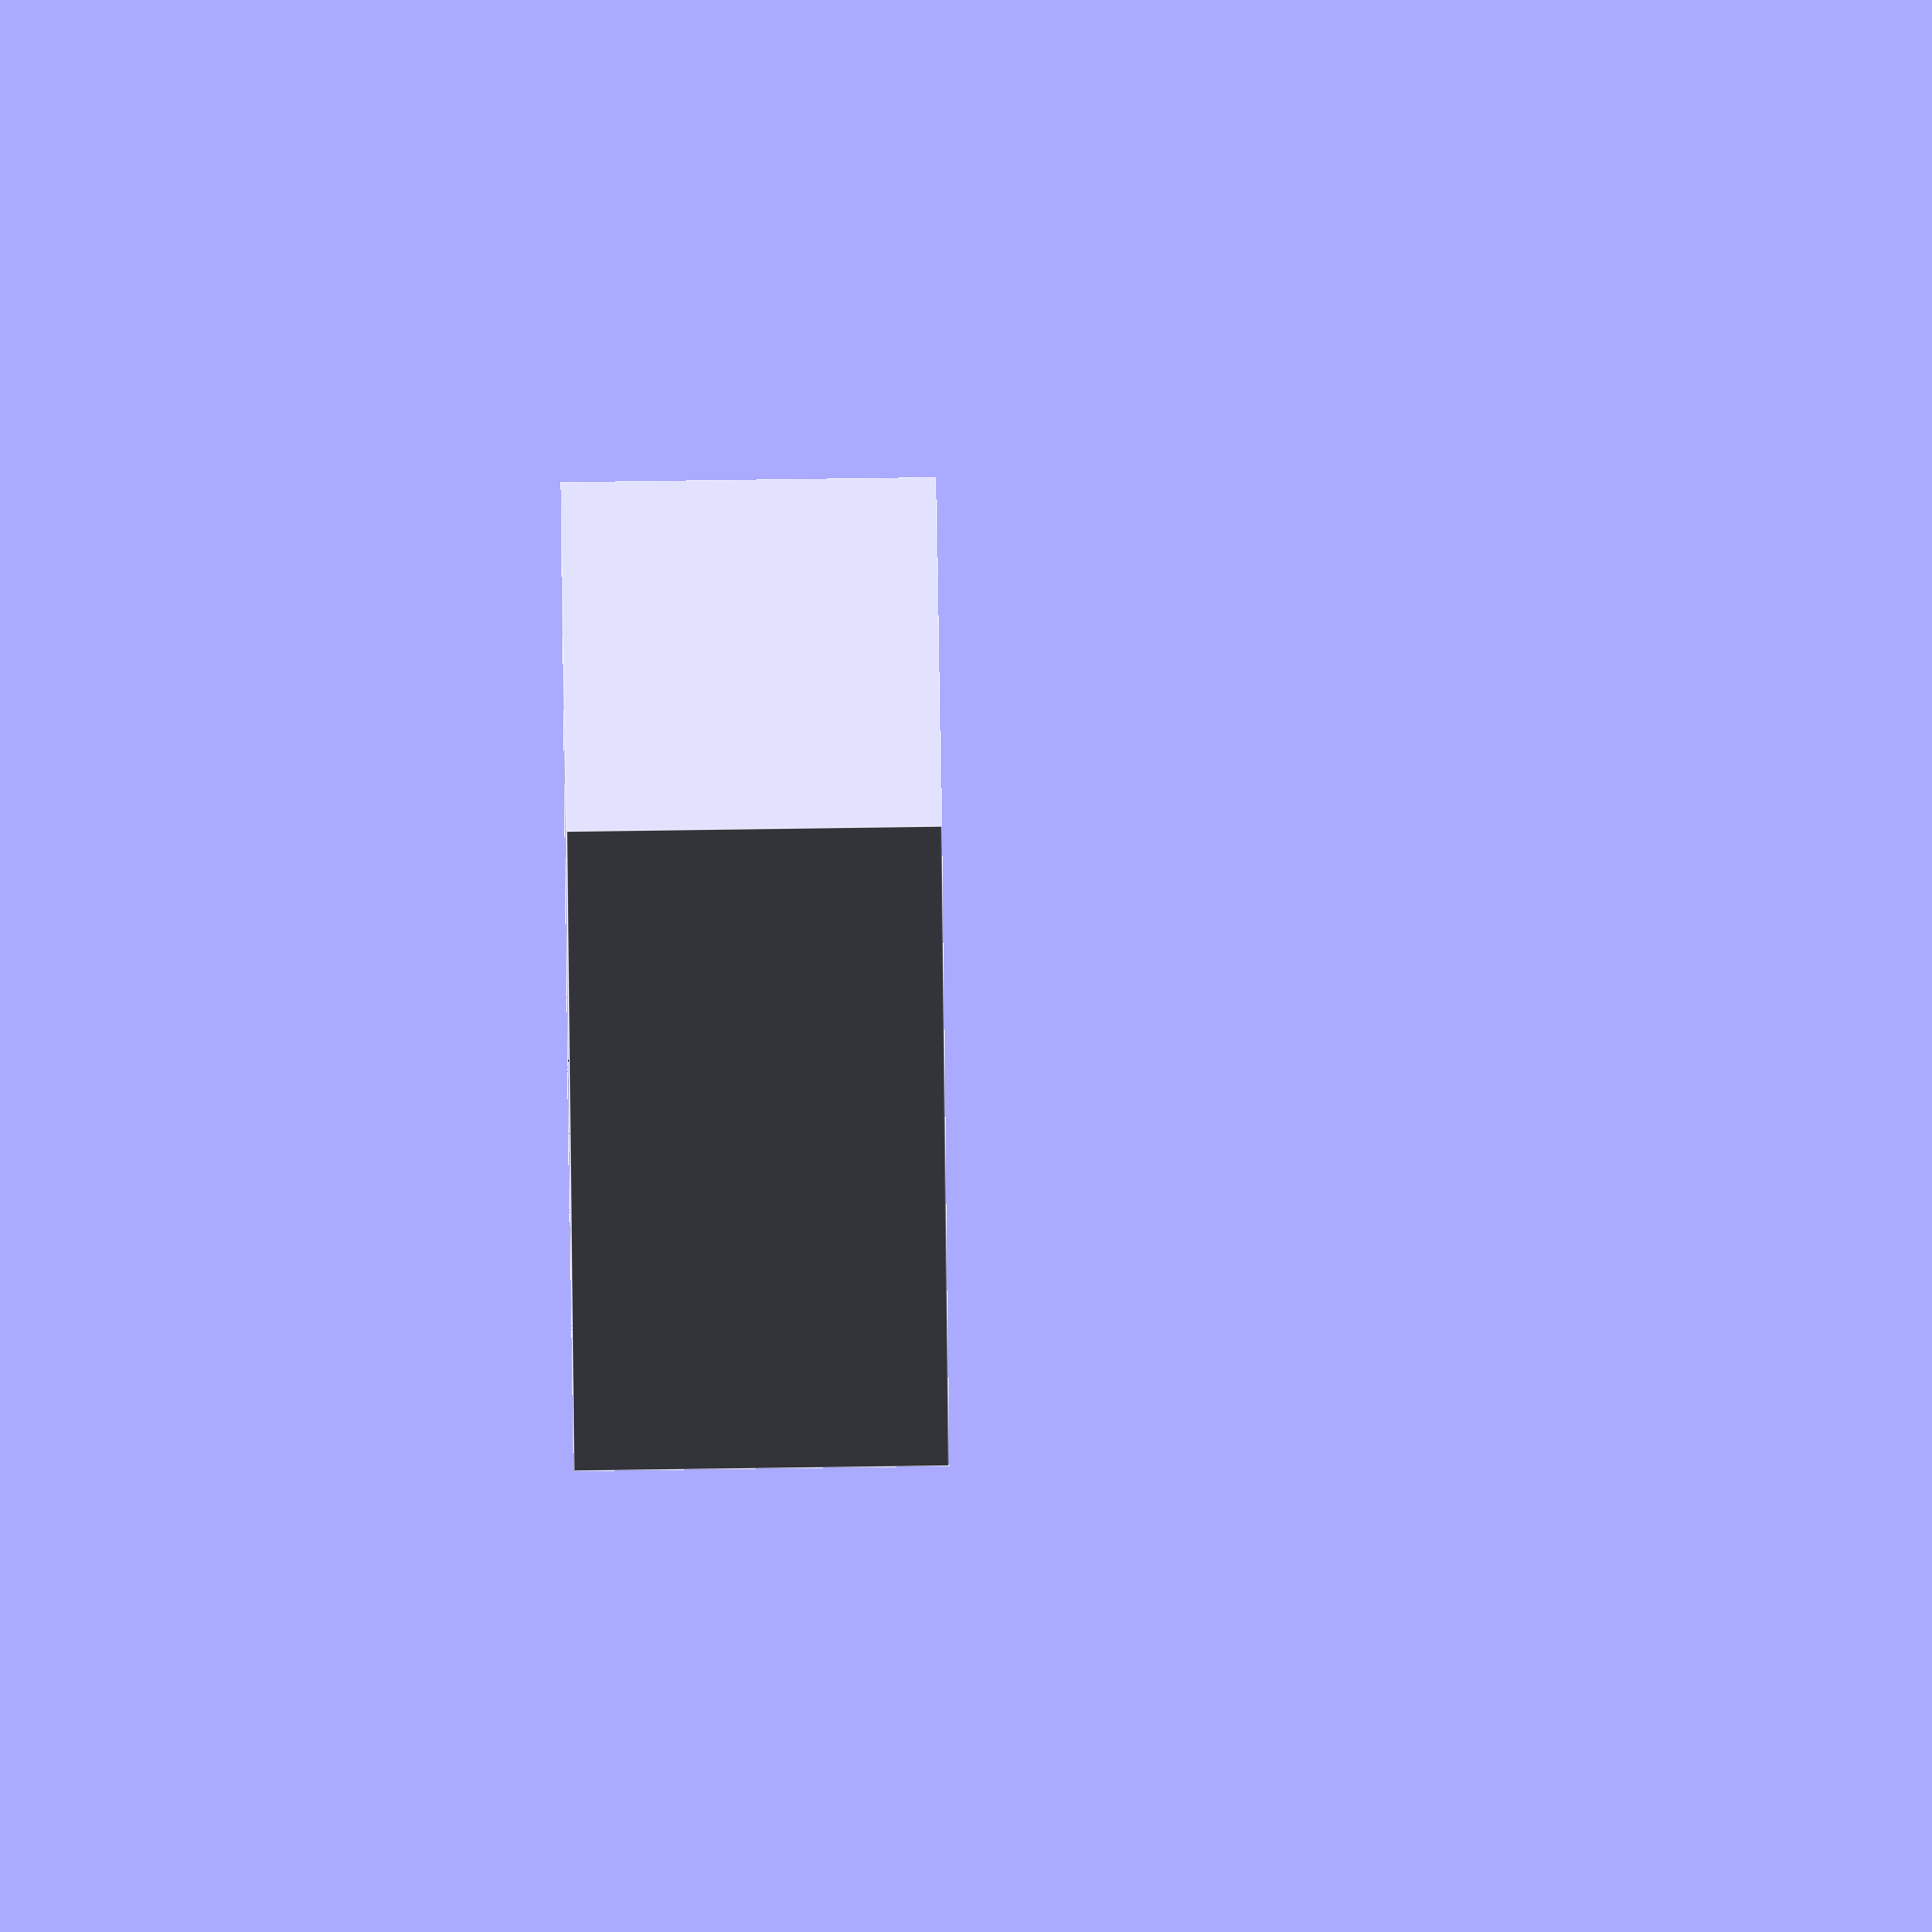
<openscad>
$fn=6;

/* TODO
 - zaoblit hrany
 - sroubovatelna forma
 - musi ji vyndat z formy
 - diry na zavlahu?
*/

module planter(hole=0) {
difference() {
	intersection() {
		union() {
		cylinder(d2=20, d1=20, h=15);
			translate([0,0,-1]) cylinder(d2=17, d1=16.5, h=1); //index
		}
	union() {
		difference() {
			cylinder(d2=20, d1=20, h=15);
			translate([0,0,1]) cylinder(d2=17, d1=13, h=16); //pothole
			translate([0,17.3/2*hole,1]) rotate([0,0,45]) cylinder(d2=12, d1=9.2, h=15, $fn=4); //pothole-join
		}
		translate([-3,0,-2]) scale([1,0.9,1.3]) rotate([0,90,0]) rotate([0,0,30]) cylinder(d1=5, d2=38, h=15); //balcony
		translate([0,0,-1]) cylinder(d2=17, d1=16.5, h=1); //index
	}
	}
	translate([-3,0,-2]) scale([1,0.9,1.22]) rotate([0,90,0]) rotate([0,0,30]) cylinder(d1=1, d2=34, h=15); //balcony
}

}

module double() {
	translate([0,0,0]) planter(1);	
	translate([0,17.3,0]) planter(-1);
}

//!planter();
//!double()

//translate([0,0,15.1]) planter();
//translate([0,-20,0]) planter();
//double();

scale(5) difference() {
	translate([-11,-10,-1]) cube([22,37,16]);
	double();
}

</openscad>
<views>
elev=281.6 azim=144.1 roll=89.2 proj=o view=edges
</views>
